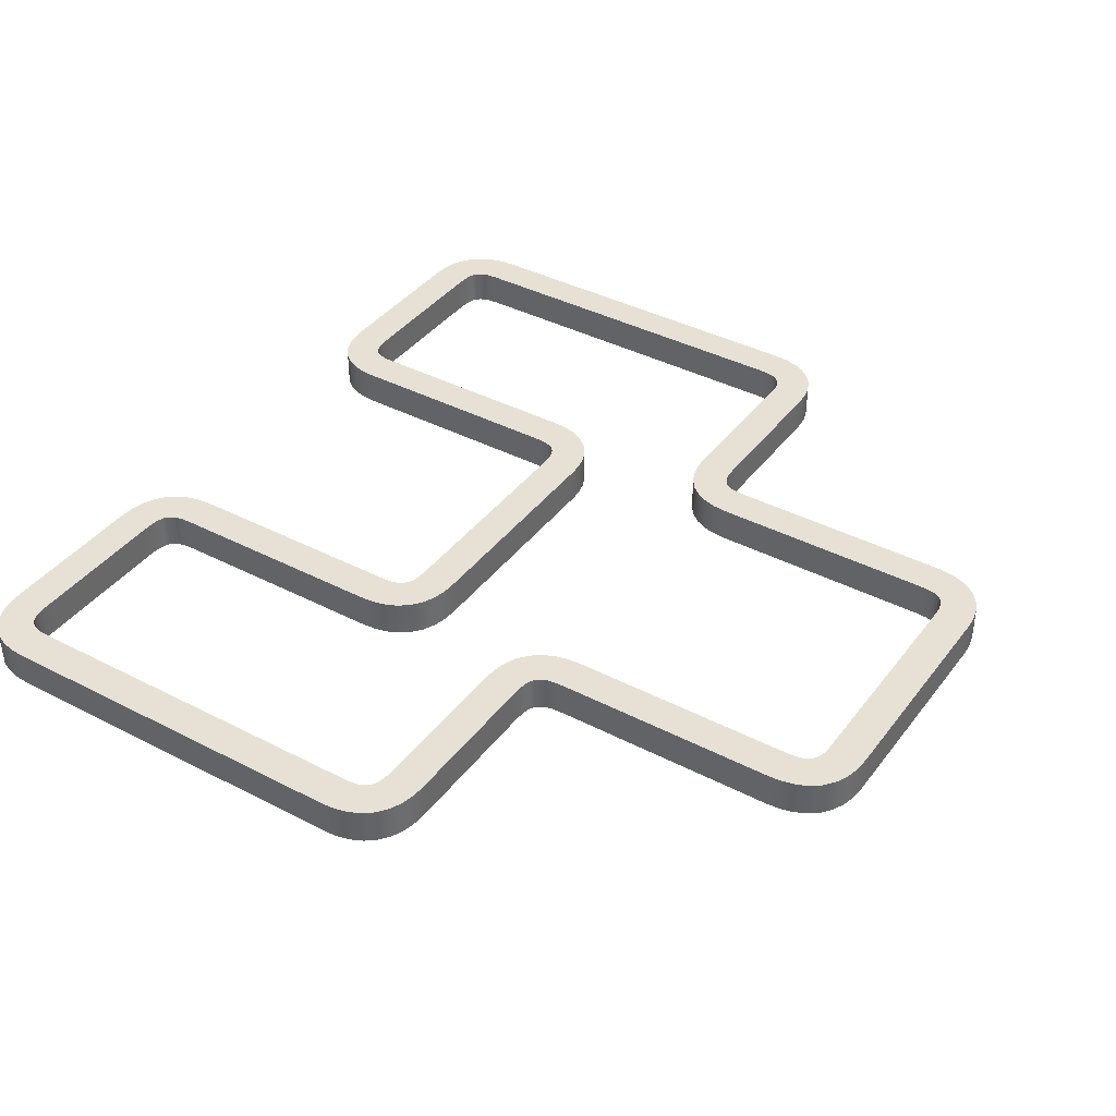
<metadata>
{"format":"obj","ext":"obj","renderer":"f3d","projection":"perspective","resolution":1024,"background":"white","views":[{"elev":39.2,"azim":123.0,"up":"+Y"}]}
</metadata>
<code>
g default
v -3 -0.5 1.991
v 3 -0.5 1.991
v -3 0.5 1.991
v 3 0.5 1.991
v -3 0.5 0.991
v 3 0.5 0.991
v -3 -0.5 0.991
v 3 -0.5 0.991
v 3 0.5 1.991
v -3 0.5 1.991
v 3 -0.5 1.991
v -3 -0.5 1.991
v 3 -0.5 0.991
v -3 -0.5 0.991
v 3 0.5 0.991
v -3 0.5 0.991
v -4.002 -0.5 9.006
v -4.002 -0.5 3.006
v -4.002 0.5 9.006
v -4.002 0.5 3.006
v -5.002 0.5 9.006
v -5.002 0.5 3.006
v -5.002 -0.5 9.006
v -5.002 -0.5 3.006
v 4.992 -0.5 9.007
v 4.992 -0.5 3.007
v 4.992 0.5 9.007
v 4.992 0.5 3.007
v 3.992 0.5 9.007
v 3.992 0.5 3.007
v 3.992 -0.5 9.007
v 3.992 -0.5 3.007
v 3.253 0.5 1.995
v 3.253 -0.5 1.995
v 3.277 -0.5 0.9955
v 3.277 0.5 0.9955
v 3.457 0.5 2.016
v 3.457 -0.5 2.016
v 3.587 -0.5 1.026
v 3.587 0.5 1.026
v 3.611 0.5 2.057
v 3.611 -0.5 2.057
v 3.914 -0.5 1.108
v 3.914 0.5 1.108
v 3.723 0.5 2.112
v 3.723 -0.5 2.112
v 4.234 -0.5 1.26
v 4.234 0.5 1.26
v 3.806 0.5 2.18
v 3.806 -0.5 2.18
v 4.517 -0.5 1.487
v 4.517 0.5 1.487
v 3.872 0.5 2.266
v 3.872 -0.5 2.266
v 4.736 -0.5 1.774
v 4.736 0.5 1.774
v 3.927 0.5 2.384
v 3.927 -0.5 2.384
v 4.881 -0.5 2.095
v 4.881 0.5 2.095
v 3.968 0.5 2.545
v 3.968 -0.5 2.545
v 4.958 -0.5 2.422
v 4.958 0.5 2.422
v 3.988 0.5 2.753
v 3.988 -0.5 2.753
v 4.987 -0.5 2.73
v 4.987 0.5 2.73
v -3.254 -0.5 1.995
v -3.254 0.5 1.995
v -3.277 0.5 0.9954
v -3.277 -0.5 0.9954
v -3.46 -0.5 2.016
v -3.46 0.5 2.016
v -3.588 0.5 1.026
v -3.588 -0.5 1.026
v -3.617 -0.5 2.057
v -3.617 0.5 2.057
v -3.916 0.5 1.107
v -3.916 -0.5 1.107
v -3.73 -0.5 2.113
v -3.73 0.5 2.113
v -4.237 0.5 1.258
v -4.237 -0.5 1.258
v -3.814 -0.5 2.18
v -3.814 0.5 2.18
v -4.521 0.5 1.483
v -4.521 -0.5 1.483
v -3.882 -0.5 2.266
v -3.882 0.5 2.266
v -4.743 0.5 1.77
v -4.743 -0.5 1.77
v -3.938 -0.5 2.384
v -3.938 0.5 2.384
v -4.89 0.5 2.091
v -4.89 -0.5 2.091
v -3.978 -0.5 2.544
v -3.978 0.5 2.544
v -4.969 0.5 2.419
v -4.969 -0.5 2.419
v -3.999 -0.5 2.752
v -3.999 0.5 2.752
v -4.998 0.5 2.729
v -4.998 -0.5 2.729
v -3 -0.5 -11.02
v 3 -0.5 -11.02
v -3 0.5 -11.02
v 3 0.5 -11.02
v -3 0.5 -12.02
v 3 0.5 -12.02
v -3 -0.5 -12.02
v 3 -0.5 -12.02
v 3 0.5 -11.02
v -3 0.5 -11.02
v 3 -0.5 -11.02
v -3 -0.5 -11.02
v 3 -0.5 -12.02
v -3 -0.5 -12.02
v 3 0.5 -12.02
v -3 0.5 -12.02
v -4.002 -0.5 -4.005
v -4.002 -0.5 -10
v -4.002 0.5 -4.005
v -4.002 0.5 -10
v -5.002 0.5 -4.005
v -5.002 0.5 -10
v -5.002 -0.5 -4.005
v -5.002 -0.5 -10
v 4.992 -0.5 -4.004
v 4.992 -0.5 -10
v 4.992 0.5 -4.004
v 4.992 0.5 -10
v 3.992 0.5 -4.004
v 3.992 0.5 -10
v 3.992 -0.5 -4.004
v 3.992 -0.5 -10
v 3.253 0.5 -11.02
v 3.253 -0.5 -11.02
v 3.277 -0.5 -12.02
v 3.277 0.5 -12.02
v 3.457 0.5 -11
v 3.457 -0.5 -11
v 3.587 -0.5 -11.98
v 3.587 0.5 -11.98
v 3.611 0.5 -10.95
v 3.611 -0.5 -10.95
v 3.914 -0.5 -11.9
v 3.914 0.5 -11.9
v 3.723 0.5 -10.9
v 3.723 -0.5 -10.9
v 4.234 -0.5 -11.75
v 4.234 0.5 -11.75
v 3.806 0.5 -10.83
v 3.806 -0.5 -10.83
v 4.517 -0.5 -11.52
v 4.517 0.5 -11.52
v 3.872 0.5 -10.74
v 3.872 -0.5 -10.74
v 4.736 -0.5 -11.24
v 4.736 0.5 -11.24
v 3.927 0.5 -10.63
v 3.927 -0.5 -10.63
v 4.881 -0.5 -10.92
v 4.881 0.5 -10.92
v 3.968 0.5 -10.47
v 3.968 -0.5 -10.47
v 4.958 -0.5 -10.59
v 4.958 0.5 -10.59
v 3.988 0.5 -10.26
v 3.988 -0.5 -10.26
v 4.987 -0.5 -10.28
v 4.987 0.5 -10.28
v -3.254 -0.5 -11.02
v -3.254 0.5 -11.02
v -3.277 0.5 -12.02
v -3.277 -0.5 -12.02
v -3.46 -0.5 -11
v -3.46 0.5 -11
v -3.588 0.5 -11.99
v -3.588 -0.5 -11.99
v -3.617 -0.5 -10.95
v -3.617 0.5 -10.95
v -3.916 0.5 -11.9
v -3.916 -0.5 -11.9
v -3.73 -0.5 -10.9
v -3.73 0.5 -10.9
v -4.237 0.5 -11.75
v -4.237 -0.5 -11.75
v -3.814 -0.5 -10.83
v -3.814 0.5 -10.83
v -4.521 0.5 -11.53
v -4.521 -0.5 -11.53
v -3.882 -0.5 -10.74
v -3.882 0.5 -10.74
v -4.743 0.5 -11.24
v -4.743 -0.5 -11.24
v -3.938 -0.5 -10.63
v -3.938 0.5 -10.63
v -4.89 0.5 -10.92
v -4.89 -0.5 -10.92
v -3.978 -0.5 -10.47
v -3.978 0.5 -10.47
v -4.969 0.5 -10.59
v -4.969 -0.5 -10.59
v -3.999 -0.5 -10.26
v -3.999 0.5 -10.26
v -4.998 0.5 -10.28
v -4.998 -0.5 -10.28
v -9.992 -0.5 -2
v -6.002 -0.5 -2
v -9.992 0.5 -2
v -6.002 0.5 -2
v -9.992 0.5 -3
v -6.002 0.5 -3
v -9.992 -0.5 -3
v -6.002 -0.5 -3
v -11 -0.5 8.986
v -11 -0.5 -0.9806
v -11 0.5 8.986
v -11 0.5 -0.9806
v -12 0.5 8.986
v -12 0.5 -0.9806
v -12 -0.5 8.986
v -12 -0.5 -0.9806
v -9.992 -0.5 10.98
v -6.002 -0.5 10.98
v -9.992 0.5 10.98
v -6.002 0.5 10.98
v -9.992 0.5 9.977
v -6.002 0.5 9.977
v -9.992 -0.5 9.977
v -6.002 -0.5 9.977
v -10.25 0.5 -1.996
v -10.27 0.5 -2.995
v -10.27 -0.5 -2.995
v -10.25 -0.5 -1.996
v -10.46 0.5 -1.975
v -10.58 0.5 -2.965
v -10.58 -0.5 -2.965
v -10.46 -0.5 -1.975
v -10.61 0.5 -1.934
v -10.91 0.5 -2.884
v -10.91 -0.5 -2.884
v -10.61 -0.5 -1.934
v -10.73 0.5 -1.878
v -11.23 0.5 -2.734
v -11.23 -0.5 -2.734
v -10.73 -0.5 -1.878
v -10.81 0.5 -1.809
v -11.52 0.5 -2.508
v -11.52 -0.5 -2.508
v -10.81 -0.5 -1.809
v -10.88 0.5 -1.723
v -11.74 0.5 -2.221
v -11.74 -0.5 -2.221
v -10.88 -0.5 -1.723
v -10.94 0.5 -1.605
v -11.89 0.5 -1.899
v -11.89 -0.5 -1.899
v -10.94 -0.5 -1.605
v -10.98 0.5 -1.445
v -11.97 0.5 -1.57
v -11.97 -0.5 -1.57
v -10.98 -0.5 -1.445
v -11 0.5 -1.236
v -12 0.5 -1.259
v -12 -0.5 -1.259
v -11 -0.5 -1.236
v -11 0.5 9.239
v -12 0.5 9.262
v -12 -0.5 9.262
v -11 -0.5 9.239
v -10.98 0.5 9.443
v -11.97 0.5 9.572
v -11.97 -0.5 9.572
v -10.98 -0.5 9.443
v -10.94 0.5 9.597
v -11.89 0.5 9.899
v -11.89 -0.5 9.899
v -10.94 -0.5 9.597
v -10.88 0.5 9.709
v -11.74 0.5 10.22
v -11.74 -0.5 10.22
v -10.88 -0.5 9.709
v -10.82 0.5 9.791
v -11.51 0.5 10.5
v -11.51 -0.5 10.5
v -10.82 -0.5 9.791
v -10.73 0.5 9.858
v -11.22 0.5 10.72
v -11.22 -0.5 10.72
v -10.73 -0.5 9.858
v -10.61 0.5 9.913
v -10.9 0.5 10.87
v -10.9 -0.5 10.87
v -10.61 -0.5 9.913
v -10.45 0.5 9.953
v -10.58 0.5 10.94
v -10.58 -0.5 10.94
v -10.45 -0.5 9.953
v -10.25 0.5 9.973
v -10.27 0.5 10.97
v -10.27 -0.5 10.97
v -10.25 -0.5 9.973
v 9.988 -0.5 9.977
v 5.997 -0.5 9.977
v 9.988 0.5 9.977
v 5.997 0.5 9.977
v 9.988 0.5 10.98
v 5.997 0.5 10.98
v 9.988 -0.5 10.98
v 5.997 -0.5 10.98
v 11 -0.5 -1.009
v 11 -0.5 8.958
v 11 0.5 -1.009
v 11 0.5 8.958
v 12 0.5 -1.009
v 12 0.5 8.958
v 12 -0.5 -1.009
v 12 -0.5 8.958
v 9.988 -0.5 -3
v 5.997 -0.5 -3
v 9.988 0.5 -3
v 5.997 0.5 -3
v 9.988 0.5 -2
v 5.997 0.5 -2
v 9.988 -0.5 -2
v 5.997 -0.5 -2
v 10.24 0.5 9.973
v 10.27 0.5 10.97
v 10.27 -0.5 10.97
v 10.24 -0.5 9.973
v 10.45 0.5 9.952
v 10.58 0.5 10.94
v 10.58 -0.5 10.94
v 10.45 -0.5 9.952
v 10.61 0.5 9.911
v 10.91 0.5 10.86
v 10.91 -0.5 10.86
v 10.61 -0.5 9.911
v 10.72 0.5 9.855
v 11.23 0.5 10.71
v 11.23 -0.5 10.71
v 10.72 -0.5 9.855
v 10.81 0.5 9.787
v 11.51 0.5 10.49
v 11.51 -0.5 10.49
v 10.81 -0.5 9.787
v 10.88 0.5 9.7
v 11.74 0.5 10.2
v 11.74 -0.5 10.2
v 10.88 -0.5 9.7
v 10.93 0.5 9.582
v 11.89 0.5 9.876
v 11.89 -0.5 9.876
v 10.93 -0.5 9.582
v 10.97 0.5 9.422
v 11.96 0.5 9.547
v 11.96 -0.5 9.547
v 10.97 -0.5 9.422
v 11 0.5 9.213
v 11.99 0.5 9.236
v 11.99 -0.5 9.236
v 11 -0.5 9.213
v 10.99 0.5 -1.261
v 11.99 0.5 -1.285
v 11.99 -0.5 -1.285
v 10.99 -0.5 -1.261
v 10.97 0.5 -1.466
v 11.96 0.5 -1.594
v 11.96 -0.5 -1.594
v 10.97 -0.5 -1.466
v 10.93 0.5 -1.62
v 11.88 0.5 -1.922
v 11.88 -0.5 -1.922
v 10.93 -0.5 -1.62
v 10.88 0.5 -1.732
v 11.73 0.5 -2.242
v 11.73 -0.5 -2.242
v 10.88 -0.5 -1.732
v 10.81 0.5 -1.814
v 11.51 0.5 -2.524
v 11.51 -0.5 -2.524
v 10.81 -0.5 -1.814
v 10.72 0.5 -1.881
v 11.22 0.5 -2.743
v 11.22 -0.5 -2.743
v 10.72 -0.5 -1.881
v 10.61 0.5 -1.936
v 10.9 0.5 -2.889
v 10.9 -0.5 -2.889
v 10.61 -0.5 -1.936
v 10.45 0.5 -1.976
v 10.57 0.5 -2.967
v 10.57 -0.5 -2.967
v 10.45 -0.5 -1.976
v 10.24 0.5 -1.996
v 10.26 0.5 -2.996
v 10.26 -0.5 -2.996
v 10.24 -0.5 -1.996
v 4.995 0.5 -3.751
v 3.996 0.5 -3.728
v 3.996 -0.5 -3.728
v 4.995 -0.5 -3.751
v 5.016 0.5 -3.545
v 4.026 0.5 -3.418
v 4.026 -0.5 -3.418
v 5.016 -0.5 -3.545
v 5.057 0.5 -3.387
v 4.106 0.5 -3.091
v 4.106 -0.5 -3.091
v 5.057 -0.5 -3.387
v 5.112 0.5 -3.272
v 4.255 0.5 -2.77
v 4.255 -0.5 -2.77
v 5.112 -0.5 -3.272
v 5.179 0.5 -3.188
v 4.478 0.5 -2.485
v 4.478 -0.5 -2.485
v 5.179 -0.5 -3.188
v 5.264 0.5 -3.12
v 4.763 0.5 -2.262
v 4.763 -0.5 -2.262
v 5.264 -0.5 -3.12
v 5.379 0.5 -3.065
v 5.083 0.5 -2.114
v 5.083 -0.5 -2.114
v 5.379 -0.5 -3.065
v 5.537 0.5 -3.024
v 5.411 0.5 -2.034
v 5.411 -0.5 -2.034
v 5.537 -0.5 -3.024
v 5.744 0.5 -3.004
v 5.72 0.5 -2.004
v 5.72 -0.5 -2.004
v 5.744 -0.5 -3.004
v -4.007 0.5 -3.729
v -5.006 0.5 -3.752
v -5.006 -0.5 -3.752
v -4.007 -0.5 -3.729
v -4.036 0.5 -3.42
v -5.027 0.5 -3.545
v -5.027 -0.5 -3.545
v -4.036 -0.5 -3.42
v -4.116 0.5 -3.093
v -5.067 0.5 -3.388
v -5.067 -0.5 -3.388
v -4.116 -0.5 -3.093
v -4.263 0.5 -2.773
v -5.122 0.5 -3.272
v -5.122 -0.5 -3.272
v -4.263 -0.5 -2.773
v -4.485 0.5 -2.488
v -5.189 0.5 -3.187
v -5.189 -0.5 -3.187
v -4.485 -0.5 -2.488
v -4.769 0.5 -2.264
v -5.273 0.5 -3.12
v -5.273 -0.5 -3.12
v -4.769 -0.5 -2.264
v -5.089 0.5 -2.115
v -5.387 0.5 -3.065
v -5.387 -0.5 -3.065
v -5.089 -0.5 -2.115
v -5.416 0.5 -2.034
v -5.543 0.5 -3.024
v -5.543 -0.5 -3.024
v -5.416 -0.5 -2.034
v -5.725 0.5 -2.004
v -5.749 0.5 -3.004
v -5.749 -0.5 -3.004
v -5.725 -0.5 -2.004
v -4.007 0.5 9.279
v -5.006 0.5 9.255
v -5.006 -0.5 9.255
v -4.007 -0.5 9.279
v -4.037 0.5 9.586
v -5.027 0.5 9.456
v -5.027 -0.5 9.456
v -4.037 -0.5 9.586
v -4.119 0.5 9.911
v -5.067 0.5 9.607
v -5.067 -0.5 9.607
v -4.119 -0.5 9.911
v -4.271 0.5 10.23
v -5.121 0.5 9.715
v -5.121 -0.5 9.715
v -4.271 -0.5 10.23
v -4.496 0.5 10.51
v -5.187 0.5 9.795
v -5.187 -0.5 9.795
v -4.496 -0.5 10.51
v -4.782 0.5 10.72
v -5.272 0.5 9.86
v -5.272 -0.5 9.86
v -4.782 -0.5 10.72
v -5.1 0.5 10.87
v -5.388 0.5 9.914
v -5.388 -0.5 9.914
v -5.1 -0.5 10.87
v -5.423 0.5 10.94
v -5.546 0.5 9.954
v -5.546 -0.5 9.954
v -5.423 -0.5 10.94
v -5.729 0.5 10.97
v -5.751 0.5 9.974
v -5.751 -0.5 9.974
v -5.729 -0.5 10.97
v 4.995 0.5 9.256
v 3.996 0.5 9.281
v 3.996 -0.5 9.281
v 4.995 -0.5 9.256
v 5.016 0.5 9.457
v 4.027 0.5 9.588
v 4.027 -0.5 9.588
v 5.016 -0.5 9.457
v 5.057 0.5 9.607
v 4.109 0.5 9.914
v 4.109 -0.5 9.914
v 5.057 -0.5 9.607
v 5.111 0.5 9.715
v 4.262 0.5 10.23
v 4.262 -0.5 10.23
v 5.111 -0.5 9.715
v 5.178 0.5 9.795
v 4.489 0.5 10.51
v 4.489 -0.5 10.51
v 5.178 -0.5 9.795
v 5.263 0.5 9.86
v 4.775 0.5 10.73
v 4.775 -0.5 10.73
v 5.263 -0.5 9.86
v 5.38 0.5 9.914
v 5.094 0.5 10.87
v 5.094 -0.5 10.87
v 5.38 -0.5 9.914
v 5.54 0.5 9.954
v 5.418 0.5 10.94
v 5.418 -0.5 10.94
v 5.54 -0.5 9.954
v 5.746 0.5 9.974
v 5.724 0.5 10.97
v 5.724 -0.5 10.97
v 5.746 -0.5 9.974
g pCube12
f 1 2 4 3
f 3 4 6 5
f 5 6 8 7
f 7 8 2 1
f 9 10 12 11
f 11 12 14 13
f 13 14 16 15
f 15 16 10 9
f 17 18 20 19
f 19 20 22 21
f 21 22 24 23
f 23 24 18 17
f 25 26 28 27
f 27 28 30 29
f 29 30 32 31
f 31 32 26 25
f 65 66 32 30
f 66 67 26 32
f 67 68 28 26
f 68 65 30 28
f 4 2 34 33
f 2 8 35 34
f 8 6 36 35
f 6 4 33 36
f 33 34 38 37
f 34 35 39 38
f 35 36 40 39
f 36 33 37 40
f 37 38 42 41
f 38 39 43 42
f 39 40 44 43
f 40 37 41 44
f 41 42 46 45
f 42 43 47 46
f 43 44 48 47
f 44 41 45 48
f 45 46 50 49
f 46 47 51 50
f 47 48 52 51
f 48 45 49 52
f 49 50 54 53
f 50 51 55 54
f 51 52 56 55
f 52 49 53 56
f 53 54 58 57
f 54 55 59 58
f 55 56 60 59
f 56 53 57 60
f 57 58 62 61
f 58 59 63 62
f 59 60 64 63
f 60 57 61 64
f 61 62 66 65
f 62 63 67 66
f 63 64 68 67
f 64 61 65 68
f 101 102 20 18
f 102 103 22 20
f 103 104 24 22
f 104 101 18 24
f 12 10 70 69
f 10 16 71 70
f 16 14 72 71
f 14 12 69 72
f 69 70 74 73
f 70 71 75 74
f 71 72 76 75
f 72 69 73 76
f 73 74 78 77
f 74 75 79 78
f 75 76 80 79
f 76 73 77 80
f 77 78 82 81
f 78 79 83 82
f 79 80 84 83
f 80 77 81 84
f 81 82 86 85
f 82 83 87 86
f 83 84 88 87
f 84 81 85 88
f 85 86 90 89
f 86 87 91 90
f 87 88 92 91
f 88 85 89 92
f 89 90 94 93
f 90 91 95 94
f 91 92 96 95
f 92 89 93 96
f 93 94 98 97
f 94 95 99 98
f 95 96 100 99
f 96 93 97 100
f 97 98 102 101
f 98 99 103 102
f 99 100 104 103
f 100 97 101 104
f 105 106 108 107
f 107 108 110 109
f 109 110 112 111
f 111 112 106 105
f 113 114 116 115
f 115 116 118 117
f 117 118 120 119
f 119 120 114 113
f 121 122 124 123
f 123 124 126 125
f 125 126 128 127
f 127 128 122 121
f 129 130 132 131
f 131 132 134 133
f 133 134 136 135
f 135 136 130 129
f 169 170 136 134
f 170 171 130 136
f 171 172 132 130
f 172 169 134 132
f 108 106 138 137
f 106 112 139 138
f 112 110 140 139
f 110 108 137 140
f 137 138 142 141
f 138 139 143 142
f 139 140 144 143
f 140 137 141 144
f 141 142 146 145
f 142 143 147 146
f 143 144 148 147
f 144 141 145 148
f 145 146 150 149
f 146 147 151 150
f 147 148 152 151
f 148 145 149 152
f 149 150 154 153
f 150 151 155 154
f 151 152 156 155
f 152 149 153 156
f 153 154 158 157
f 154 155 159 158
f 155 156 160 159
f 156 153 157 160
f 157 158 162 161
f 158 159 163 162
f 159 160 164 163
f 160 157 161 164
f 161 162 166 165
f 162 163 167 166
f 163 164 168 167
f 164 161 165 168
f 165 166 170 169
f 166 167 171 170
f 167 168 172 171
f 168 165 169 172
f 205 206 124 122
f 206 207 126 124
f 207 208 128 126
f 208 205 122 128
f 116 114 174 173
f 114 120 175 174
f 120 118 176 175
f 118 116 173 176
f 173 174 178 177
f 174 175 179 178
f 175 176 180 179
f 176 173 177 180
f 177 178 182 181
f 178 179 183 182
f 179 180 184 183
f 180 177 181 184
f 181 182 186 185
f 182 183 187 186
f 183 184 188 187
f 184 181 185 188
f 185 186 190 189
f 186 187 191 190
f 187 188 192 191
f 188 185 189 192
f 189 190 194 193
f 190 191 195 194
f 191 192 196 195
f 192 189 193 196
f 193 194 198 197
f 194 195 199 198
f 195 196 200 199
f 196 193 197 200
f 197 198 202 201
f 198 199 203 202
f 199 200 204 203
f 200 197 201 204
f 201 202 206 205
f 202 203 207 206
f 203 204 208 207
f 204 201 205 208
f 209 210 212 211
f 211 212 214 213
f 213 214 216 215
f 215 216 210 209
f 217 218 220 219
f 219 220 222 221
f 221 222 224 223
f 223 224 218 217
f 225 226 228 227
f 227 228 230 229
f 229 230 232 231
f 231 232 226 225
f 265 266 222 220
f 266 267 224 222
f 267 268 218 224
f 268 265 220 218
f 211 213 234 233
f 213 215 235 234
f 215 209 236 235
f 209 211 233 236
f 233 234 238 237
f 234 235 239 238
f 235 236 240 239
f 236 233 237 240
f 237 238 242 241
f 238 239 243 242
f 239 240 244 243
f 240 237 241 244
f 241 242 246 245
f 242 243 247 246
f 243 244 248 247
f 244 241 245 248
f 245 246 250 249
f 246 247 251 250
f 247 248 252 251
f 248 245 249 252
f 249 250 254 253
f 250 251 255 254
f 251 252 256 255
f 252 249 253 256
f 253 254 258 257
f 254 255 259 258
f 255 256 260 259
f 256 253 257 260
f 257 258 262 261
f 258 259 263 262
f 259 260 264 263
f 260 257 261 264
f 261 262 266 265
f 262 263 267 266
f 263 264 268 267
f 264 261 265 268
f 301 302 227 229
f 302 303 225 227
f 303 304 231 225
f 304 301 229 231
f 219 221 270 269
f 221 223 271 270
f 223 217 272 271
f 217 219 269 272
f 269 270 274 273
f 270 271 275 274
f 271 272 276 275
f 272 269 273 276
f 273 274 278 277
f 274 275 279 278
f 275 276 280 279
f 276 273 277 280
f 277 278 282 281
f 278 279 283 282
f 279 280 284 283
f 280 277 281 284
f 281 282 286 285
f 282 283 287 286
f 283 284 288 287
f 284 281 285 288
f 285 286 290 289
f 286 287 291 290
f 287 288 292 291
f 288 285 289 292
f 289 290 294 293
f 290 291 295 294
f 291 292 296 295
f 292 289 293 296
f 293 294 298 297
f 294 295 299 298
f 295 296 300 299
f 296 293 297 300
f 297 298 302 301
f 298 299 303 302
f 299 300 304 303
f 300 297 301 304
f 305 306 308 307
f 307 308 310 309
f 309 310 312 311
f 311 312 306 305
f 313 314 316 315
f 315 316 318 317
f 317 318 320 319
f 319 320 314 313
f 321 322 324 323
f 323 324 326 325
f 325 326 328 327
f 327 328 322 321
f 361 362 318 316
f 362 363 320 318
f 363 364 314 320
f 364 361 316 314
f 307 309 330 329
f 309 311 331 330
f 311 305 332 331
f 305 307 329 332
f 329 330 334 333
f 330 331 335 334
f 331 332 336 335
f 332 329 333 336
f 333 334 338 337
f 334 335 339 338
f 335 336 340 339
f 336 333 337 340
f 337 338 342 341
f 338 339 343 342
f 339 340 344 343
f 340 337 341 344
f 341 342 346 345
f 342 343 347 346
f 343 344 348 347
f 344 341 345 348
f 345 346 350 349
f 346 347 351 350
f 347 348 352 351
f 348 345 349 352
f 349 350 354 353
f 350 351 355 354
f 351 352 356 355
f 352 349 353 356
f 353 354 358 357
f 354 355 359 358
f 355 356 360 359
f 356 353 357 360
f 357 358 362 361
f 358 359 363 362
f 359 360 364 363
f 360 357 361 364
f 397 398 323 325
f 398 399 321 323
f 399 400 327 321
f 400 397 325 327
f 315 317 366 365
f 317 319 367 366
f 319 313 368 367
f 313 315 365 368
f 365 366 370 369
f 366 367 371 370
f 367 368 372 371
f 368 365 369 372
f 369 370 374 373
f 370 371 375 374
f 371 372 376 375
f 372 369 373 376
f 373 374 378 377
f 374 375 379 378
f 375 376 380 379
f 376 373 377 380
f 377 378 382 381
f 378 379 383 382
f 379 380 384 383
f 380 377 381 384
f 381 382 386 385
f 382 383 387 386
f 383 384 388 387
f 384 381 385 388
f 385 386 390 389
f 386 387 391 390
f 387 388 392 391
f 388 385 389 392
f 389 390 394 393
f 390 391 395 394
f 391 392 396 395
f 392 389 393 396
f 393 394 398 397
f 394 395 399 398
f 395 396 400 399
f 396 393 397 400
f 433 434 326 324
f 434 435 328 326
f 435 436 322 328
f 436 433 324 322
f 131 133 402 401
f 133 135 403 402
f 135 129 404 403
f 129 131 401 404
f 401 402 406 405
f 402 403 407 406
f 403 404 408 407
f 404 401 405 408
f 405 406 410 409
f 406 407 411 410
f 407 408 412 411
f 408 405 409 412
f 409 410 414 413
f 410 411 415 414
f 411 412 416 415
f 412 409 413 416
f 413 414 418 417
f 414 415 419 418
f 415 416 420 419
f 416 413 417 420
f 417 418 422 421
f 418 419 423 422
f 419 420 424 423
f 420 417 421 424
f 421 422 426 425
f 422 423 427 426
f 423 424 428 427
f 424 421 425 428
f 425 426 430 429
f 426 427 431 430
f 427 428 432 431
f 428 425 429 432
f 429 430 434 433
f 430 431 435 434
f 431 432 436 435
f 432 429 433 436
f 469 470 214 212
f 470 471 216 214
f 471 472 210 216
f 472 469 212 210
f 123 125 438 437
f 125 127 439 438
f 127 121 440 439
f 121 123 437 440
f 437 438 442 441
f 438 439 443 442
f 439 440 444 443
f 440 437 441 444
f 441 442 446 445
f 442 443 447 446
f 443 444 448 447
f 444 441 445 448
f 445 446 450 449
f 446 447 451 450
f 447 448 452 451
f 448 445 449 452
f 449 450 454 453
f 450 451 455 454
f 451 452 456 455
f 452 449 453 456
f 453 454 458 457
f 454 455 459 458
f 455 456 460 459
f 456 453 457 460
f 457 458 462 461
f 458 459 463 462
f 459 460 464 463
f 460 457 461 464
f 461 462 466 465
f 462 463 467 466
f 463 464 468 467
f 464 461 465 468
f 465 466 470 469
f 466 467 471 470
f 467 468 472 471
f 468 465 469 472
f 505 506 230 228
f 506 507 232 230
f 507 508 226 232
f 508 505 228 226
f 19 21 474 473
f 21 23 475 474
f 23 17 476 475
f 17 19 473 476
f 473 474 478 477
f 474 475 479 478
f 475 476 480 479
f 476 473 477 480
f 477 478 482 481
f 478 479 483 482
f 479 480 484 483
f 480 477 481 484
f 481 482 486 485
f 482 483 487 486
f 483 484 488 487
f 484 481 485 488
f 485 486 490 489
f 486 487 491 490
f 487 488 492 491
f 488 485 489 492
f 489 490 494 493
f 490 491 495 494
f 491 492 496 495
f 492 489 493 496
f 493 494 498 497
f 494 495 499 498
f 495 496 500 499
f 496 493 497 500
f 497 498 502 501
f 498 499 503 502
f 499 500 504 503
f 500 497 501 504
f 501 502 506 505
f 502 503 507 506
f 503 504 508 507
f 504 501 505 508
f 541 542 310 308
f 542 543 312 310
f 543 544 306 312
f 544 541 308 306
f 27 29 510 509
f 29 31 511 510
f 31 25 512 511
f 25 27 509 512
f 509 510 514 513
f 510 511 515 514
f 511 512 516 515
f 512 509 513 516
f 513 514 518 517
f 514 515 519 518
f 515 516 520 519
f 516 513 517 520
f 517 518 522 521
f 518 519 523 522
f 519 520 524 523
f 520 517 521 524
f 521 522 526 525
f 522 523 527 526
f 523 524 528 527
f 524 521 525 528
f 525 526 530 529
f 526 527 531 530
f 527 528 532 531
f 528 525 529 532
f 529 530 534 533
f 530 531 535 534
f 531 532 536 535
f 532 529 533 536
f 533 534 538 537
f 534 535 539 538
f 535 536 540 539
f 536 533 537 540
f 537 538 542 541
f 538 539 543 542
f 539 540 544 543
f 540 537 541 544

</code>
